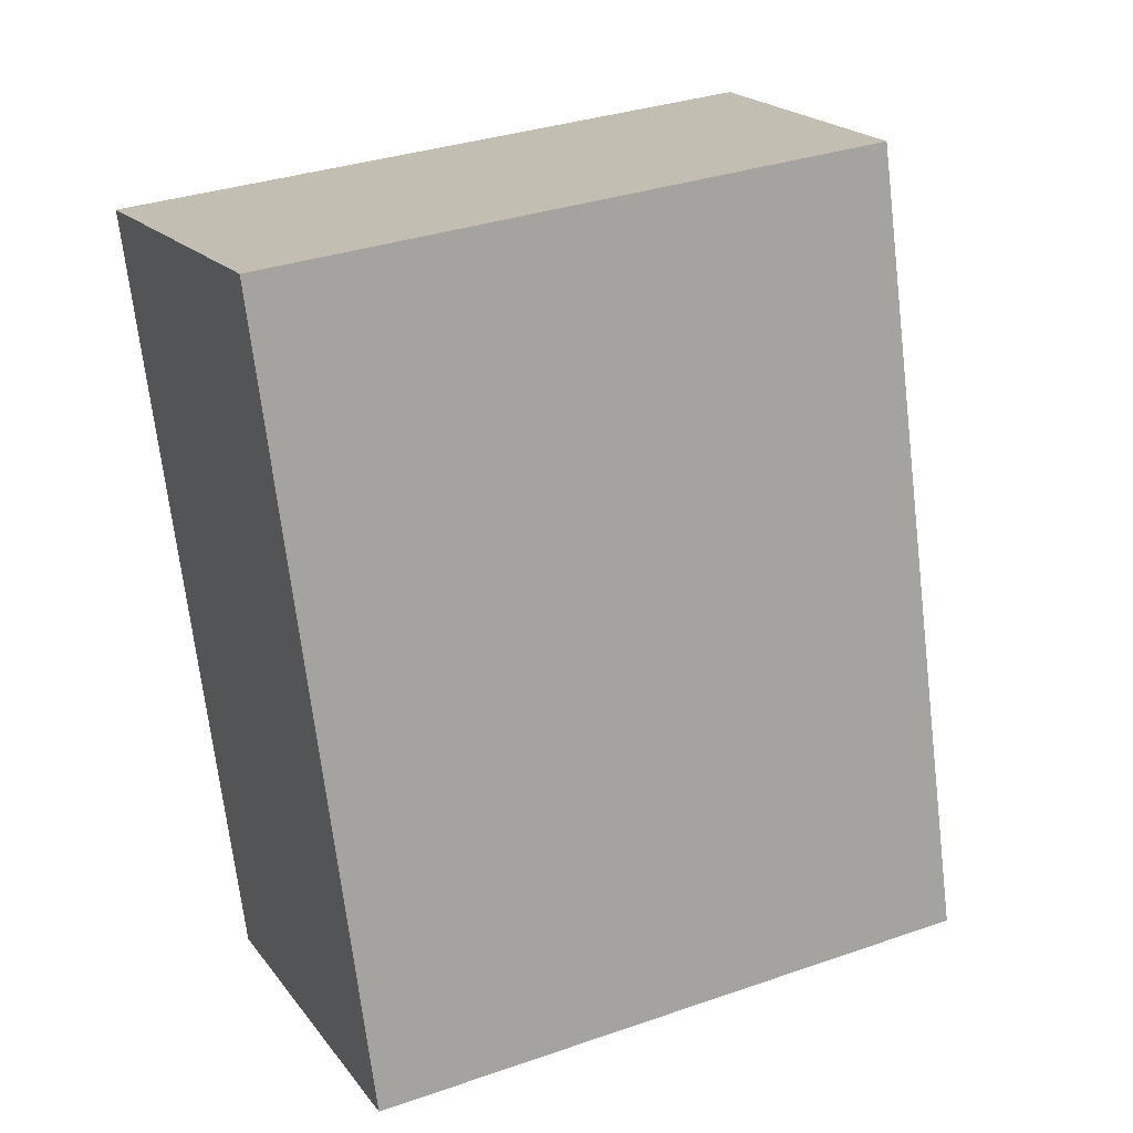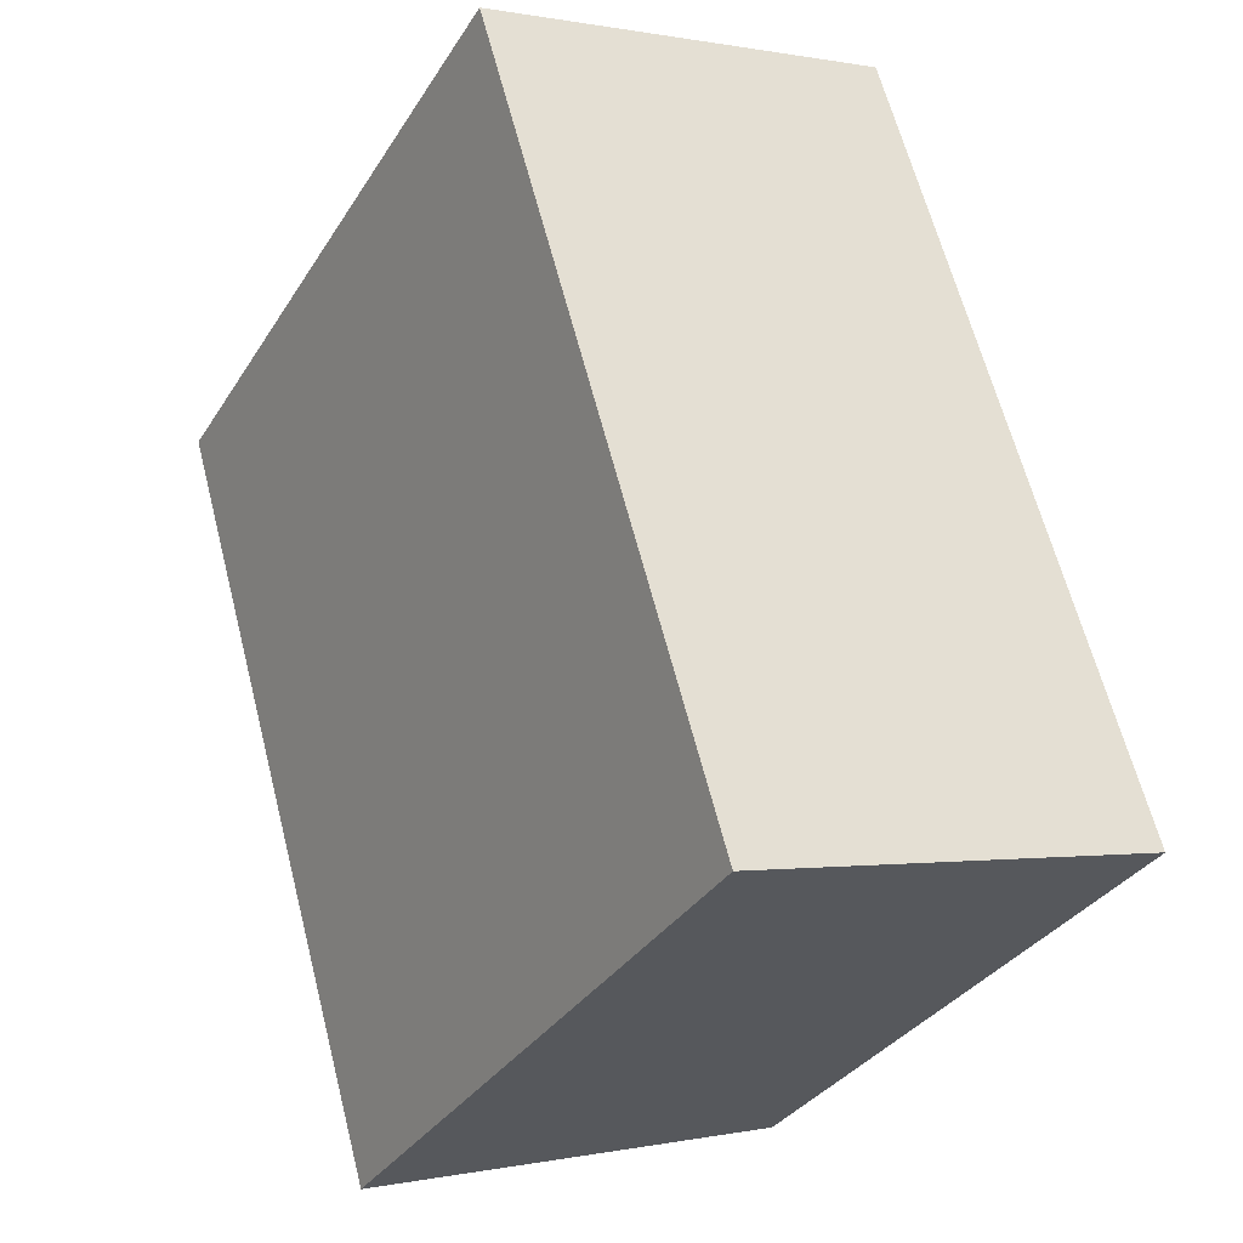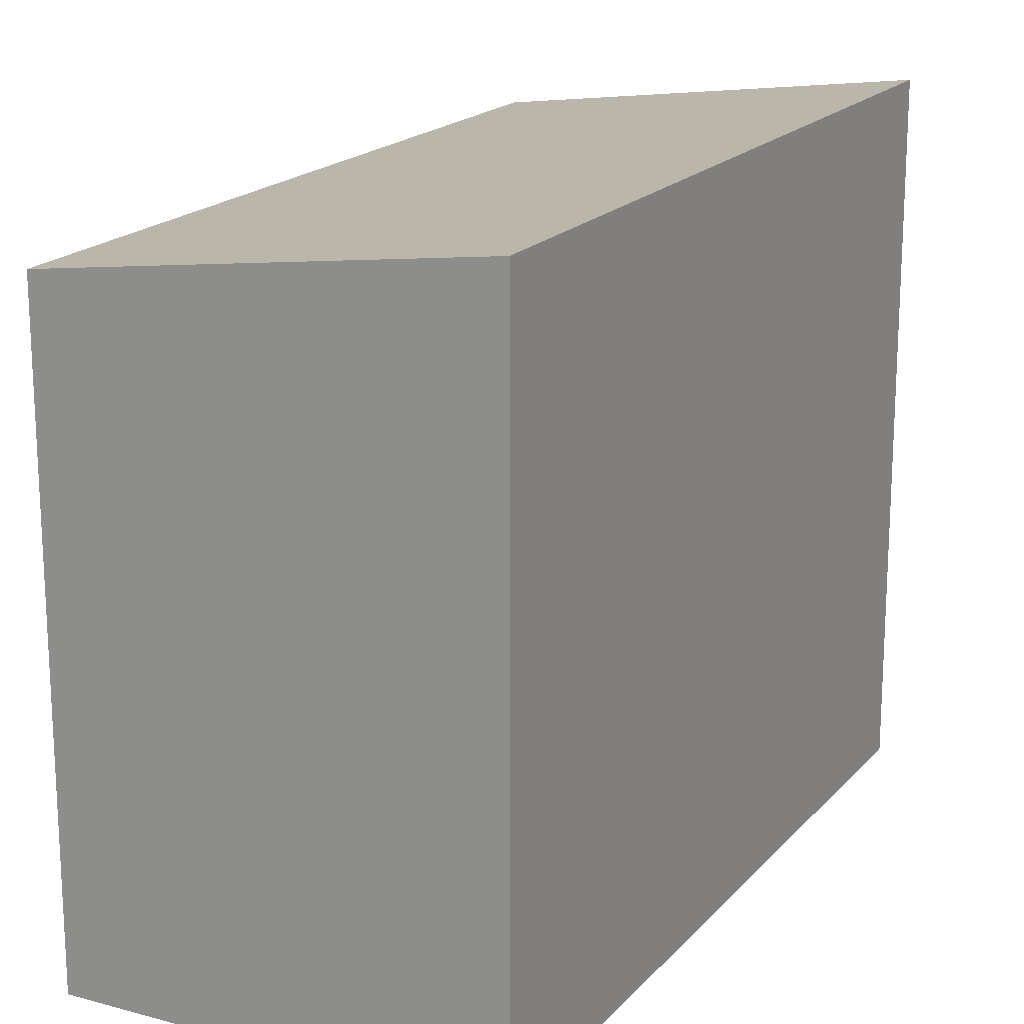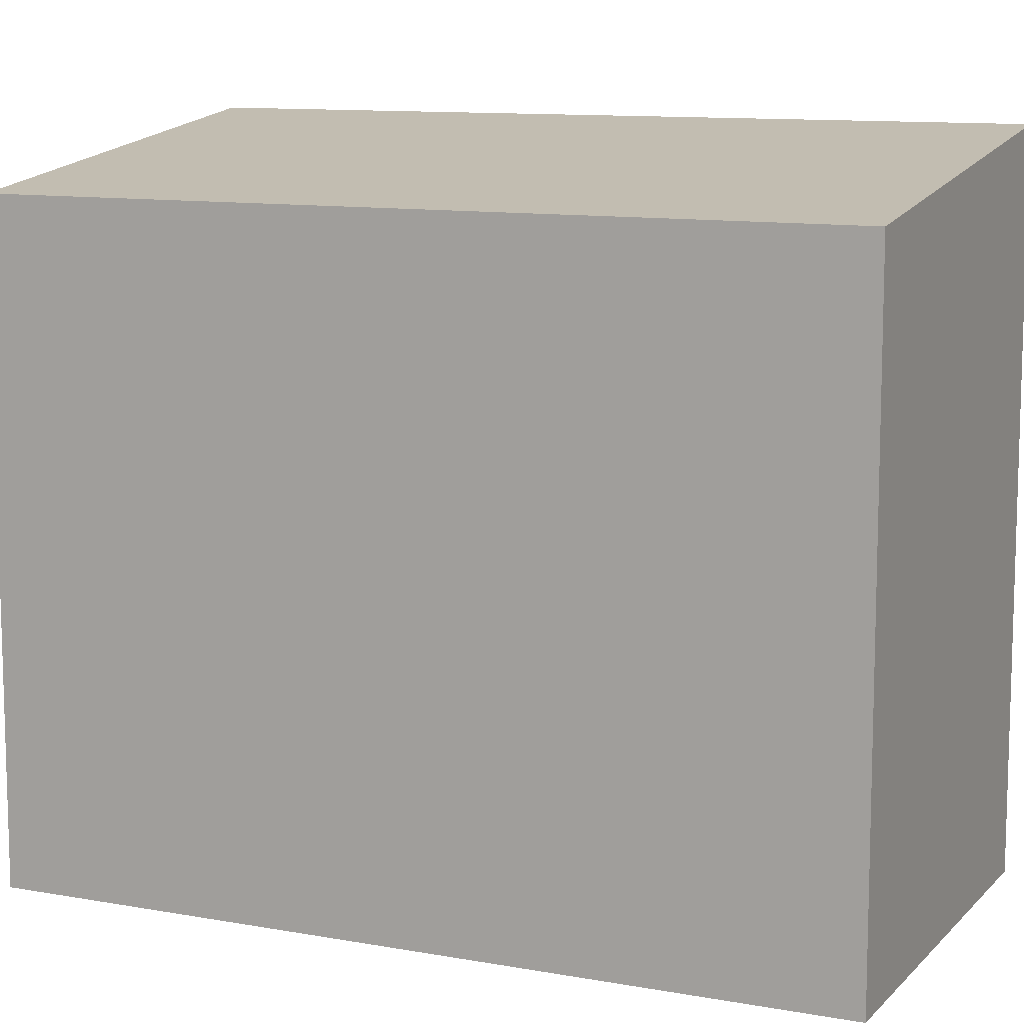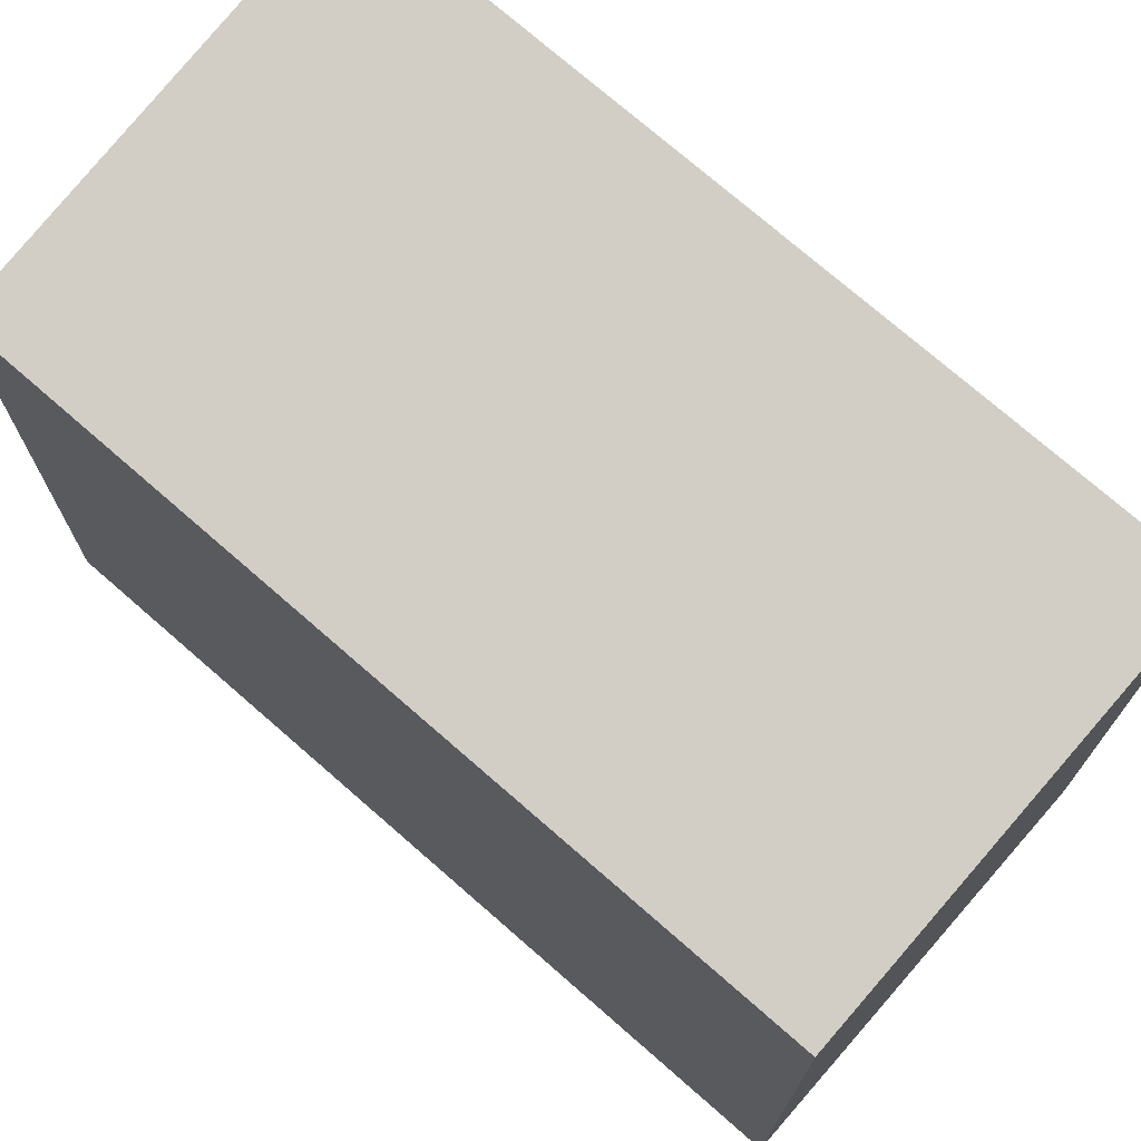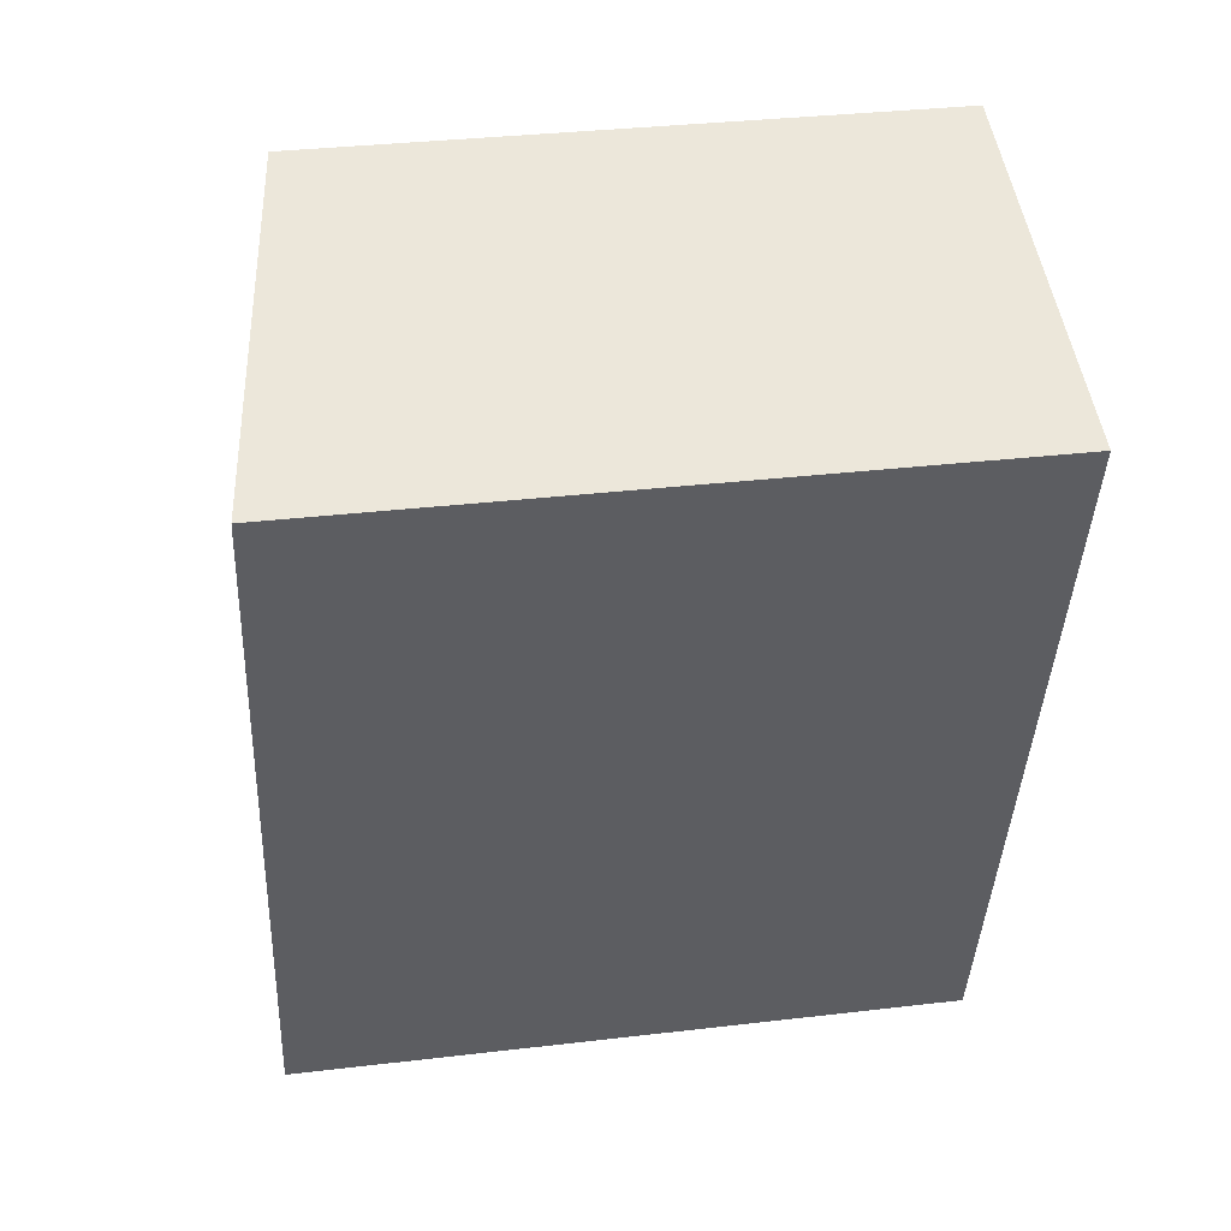
<metadata>
{"format":"obj","ext":"obj","renderer":"f3d","projection":"perspective","resolution":1024,"background":"white","views":[{"elev":34.1,"azim":65.0,"up":"+Z"},{"elev":-33.7,"azim":-27.7,"up":"+Z"},{"elev":18.6,"azim":-168.6,"up":"+Y"},{"elev":10.7,"azim":98.3,"up":"+Y"},{"elev":73.9,"azim":114.8,"up":"+Y"},{"elev":33.8,"azim":-99.1,"up":"+Z"}]}
</metadata>
<code>
v  0.000431 20.16 -0.0006378
v  6.708 1.398e-15 -22.83
v  0 0 0
v  6.709 20.16 -22.83
v  18.62 1.184e-15 -19.33
v  18.62 18.48 -19.33
v  11.92 18.48 3.503
v  11.92 -2.145e-16 3.503
g defaultobject
f 1 2 3
f 2 1 4
f 4 5 2
f 5 4 6
f 5 7 8
f 7 5 6
f 8 1 3
f 1 8 7
f 5 3 2
f 3 5 8
f 6 1 7
f 1 6 4

</code>
